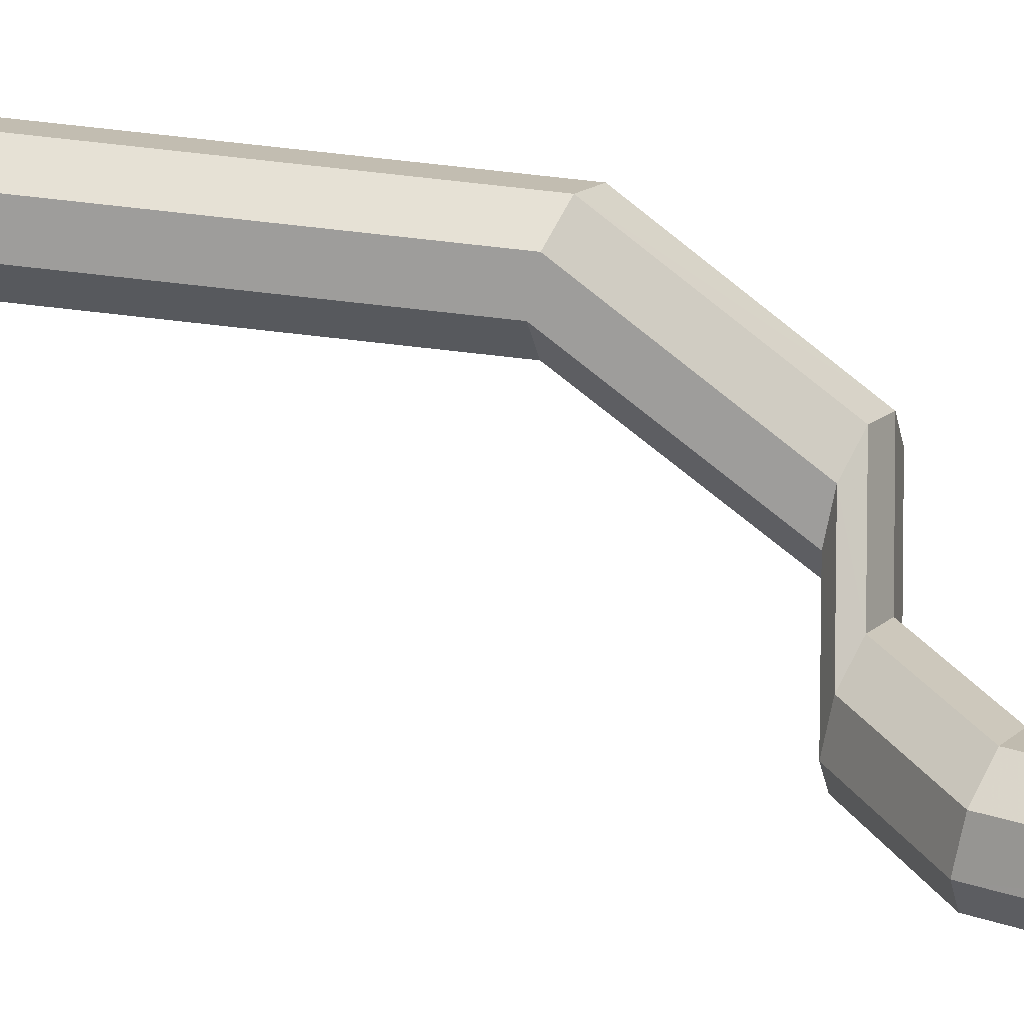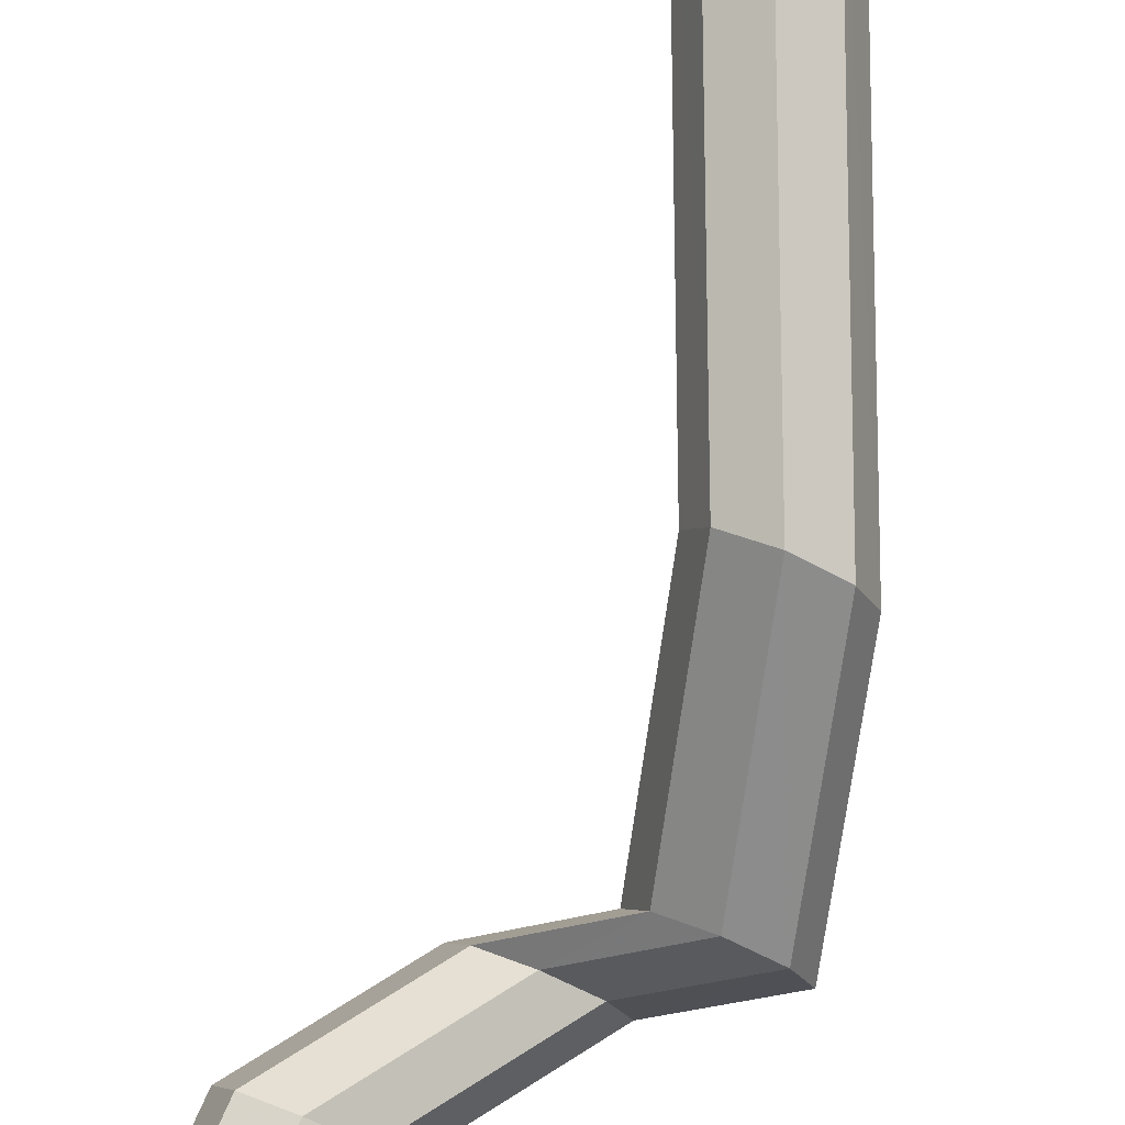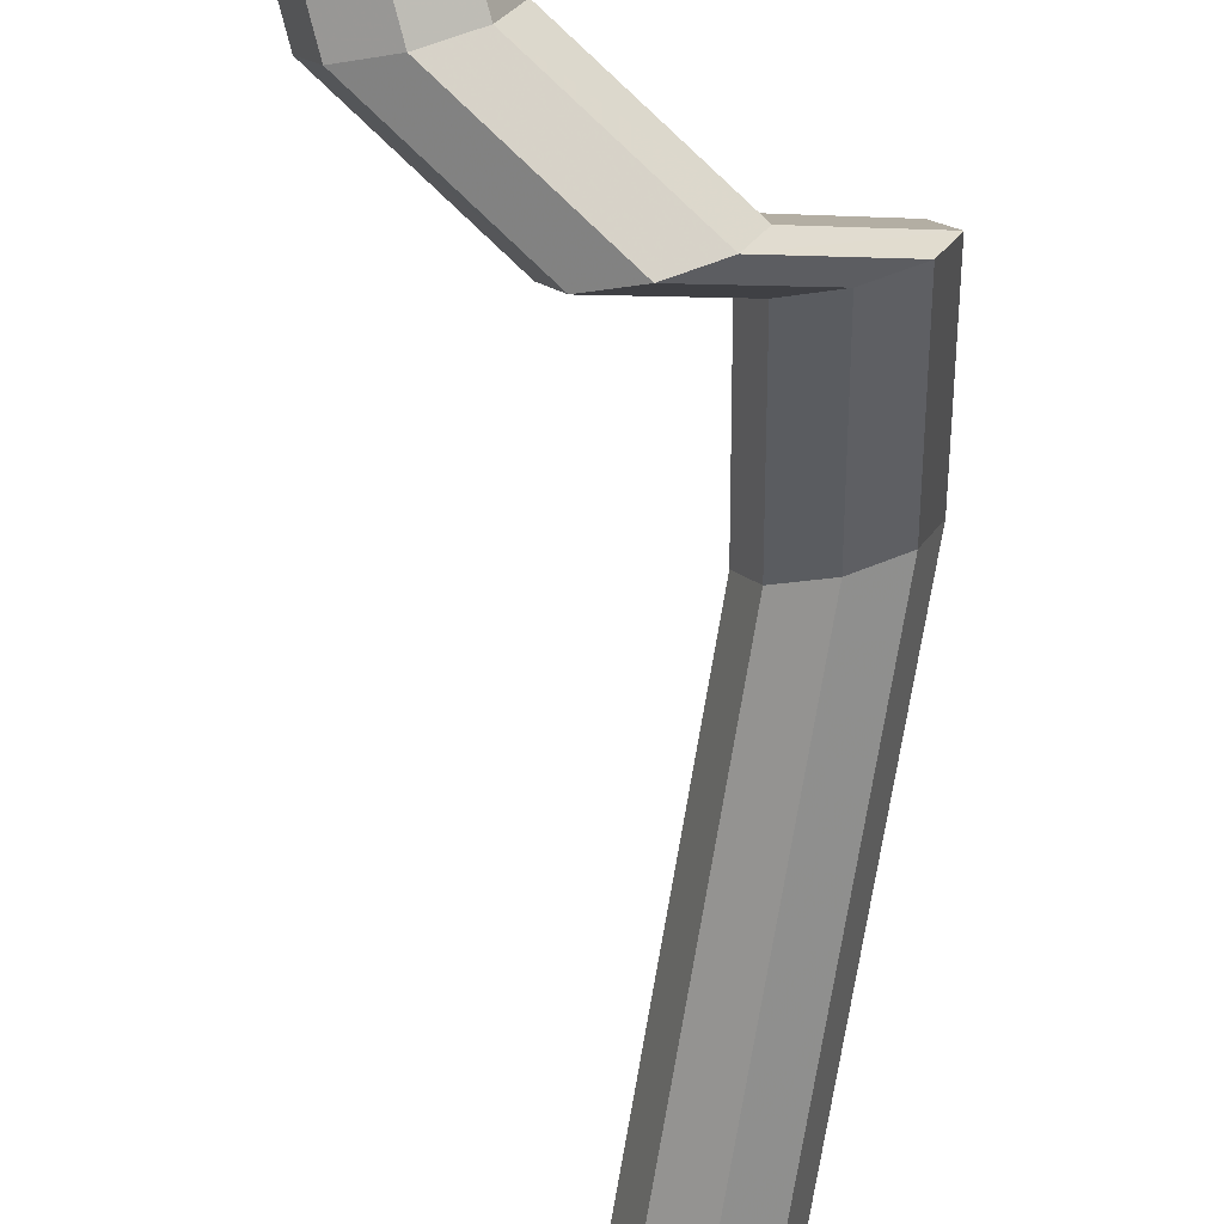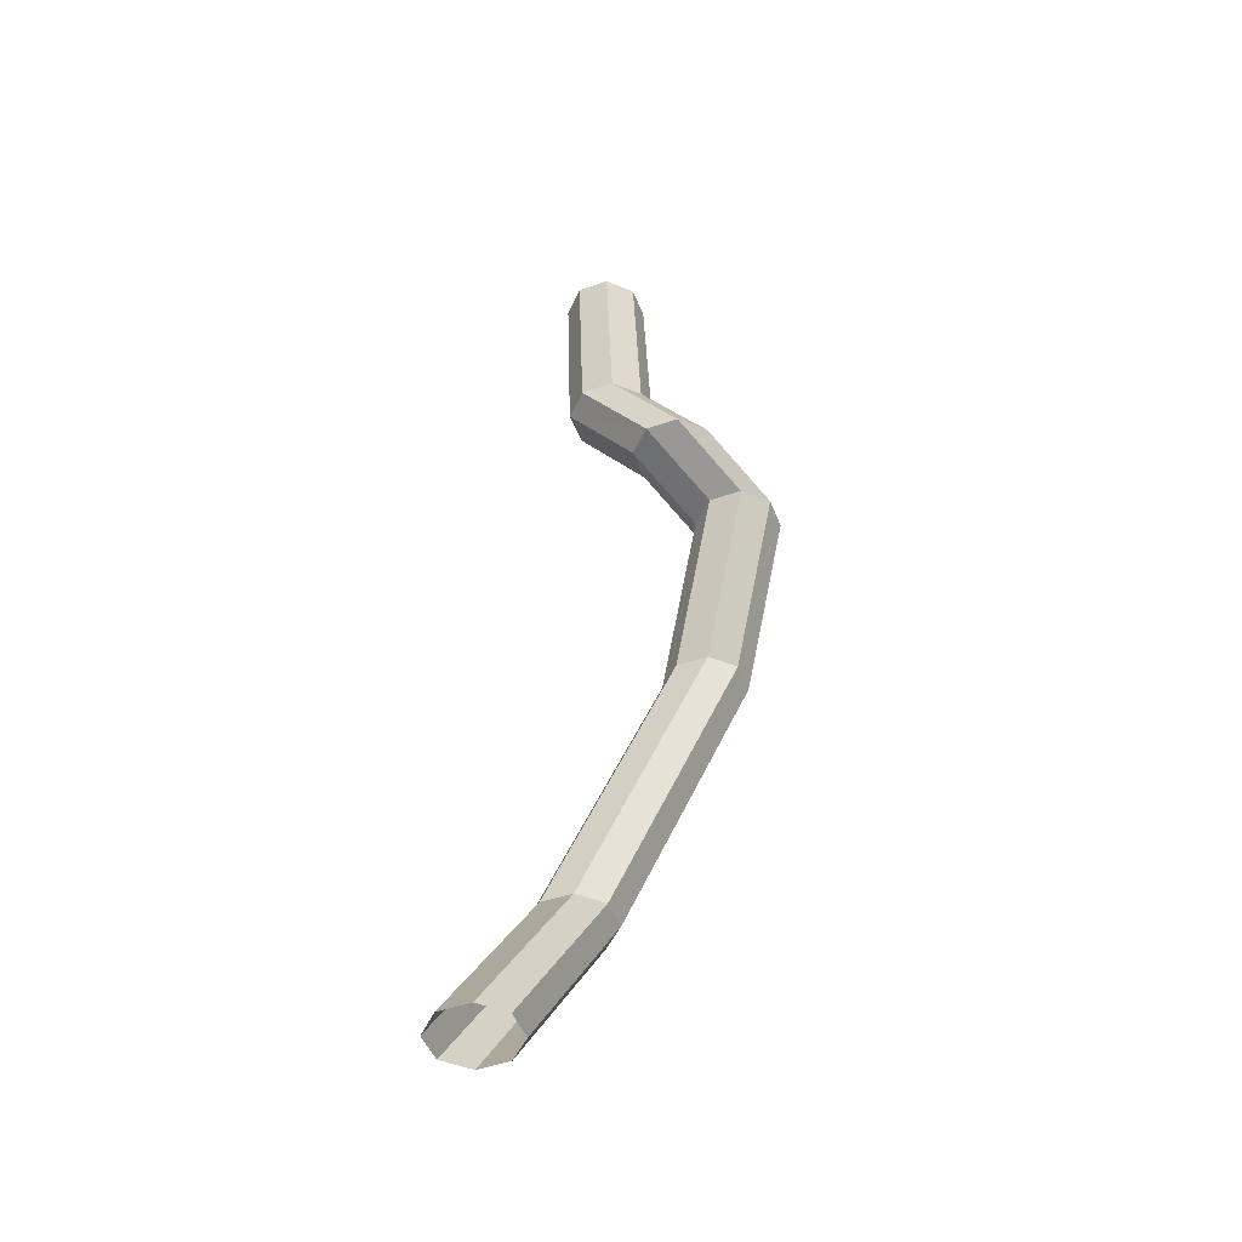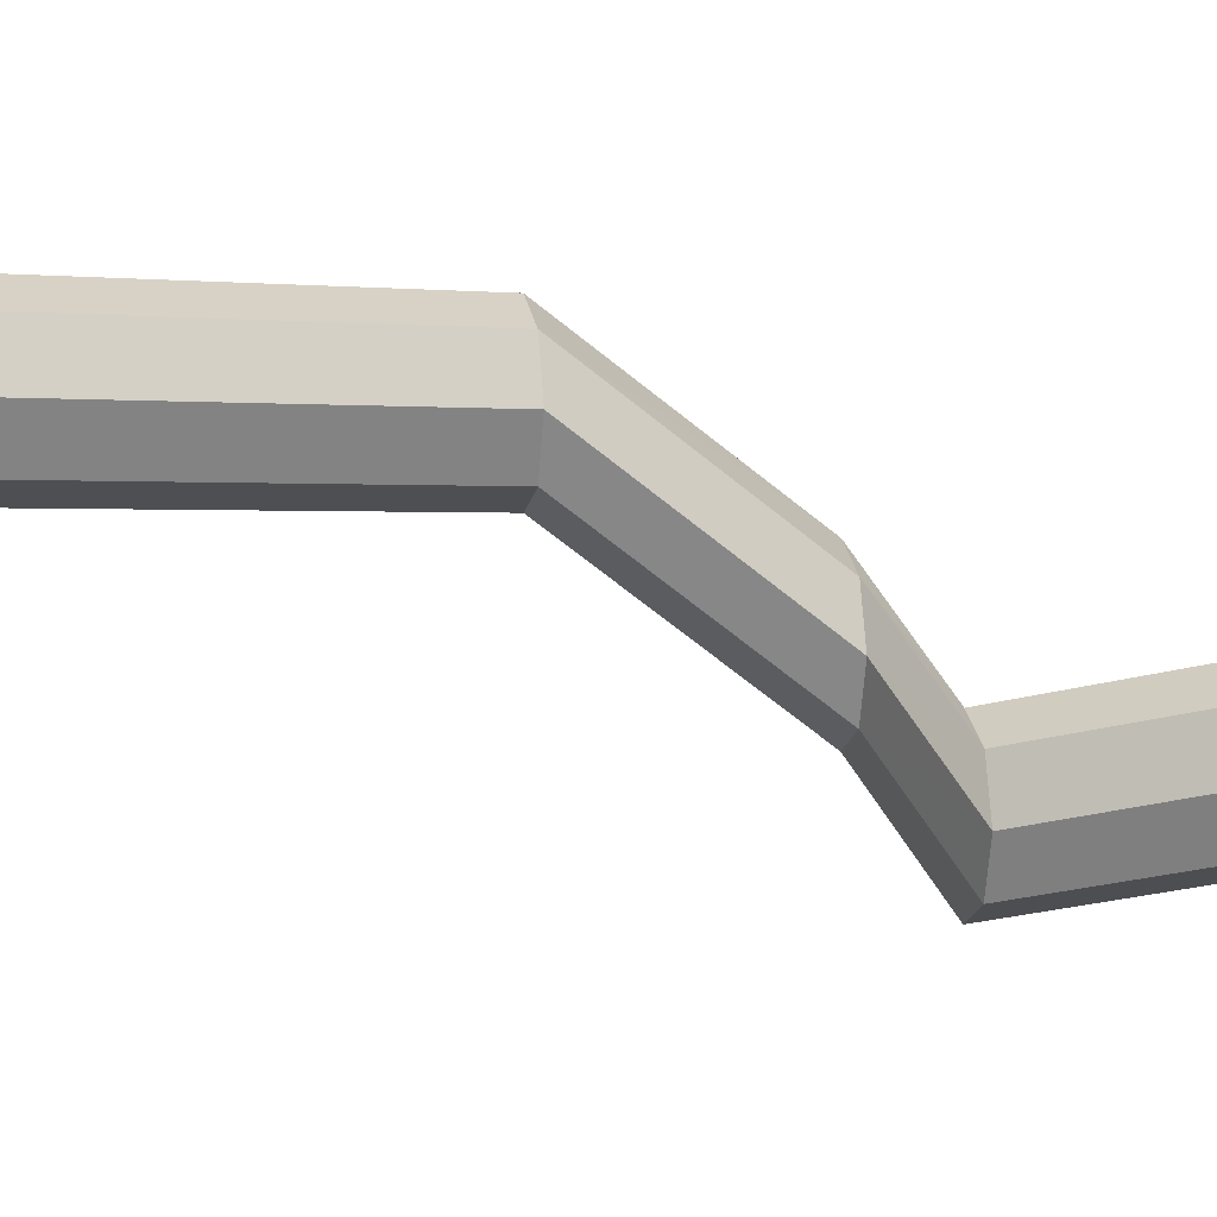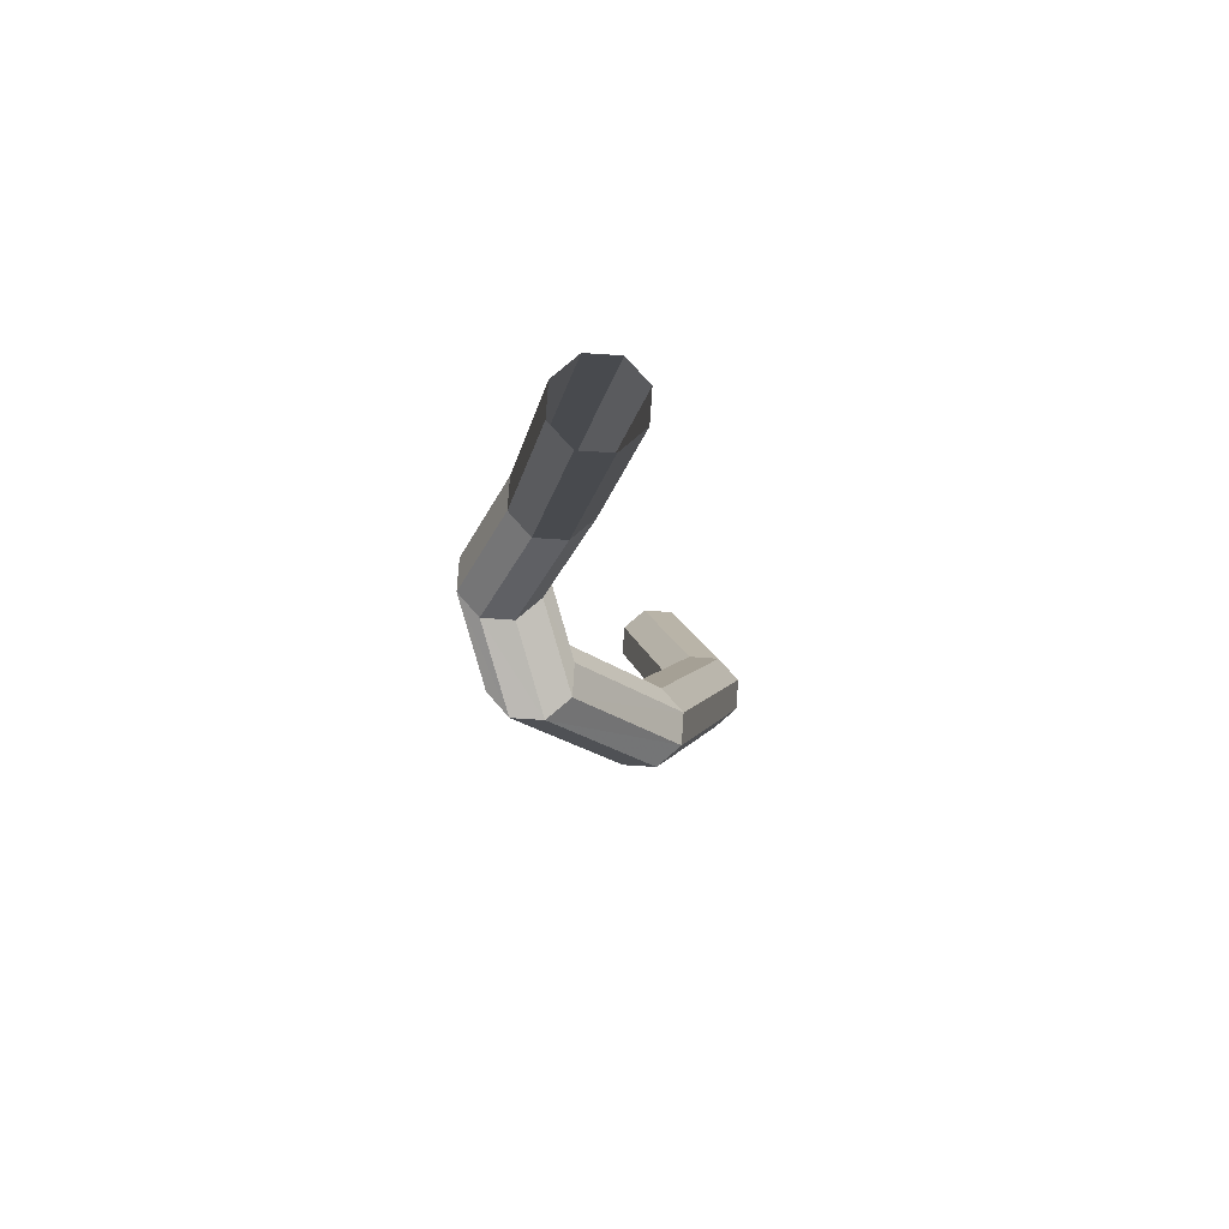
<metadata>
{"format":"obj","ext":"obj","renderer":"f3d","projection":"perspective","resolution":1024,"background":"white","views":[{"elev":39.4,"azim":119.3,"up":"+Z"},{"elev":79.1,"azim":-157.6,"up":"+Z"},{"elev":-72.3,"azim":-166.2,"up":"+Z"},{"elev":-48.9,"azim":178.5,"up":"+Y"},{"elev":5.5,"azim":78.6,"up":"+Z"},{"elev":74.5,"azim":-63.7,"up":"+Y"}]}
</metadata>
<code>
v 0.0589 -0.0159 0.0055
v 0.0549 -0.0159 0.0151
v 0.0452 -0.0159 0.0191
v 0.0356 -0.0159 0.0151
v 0.0316 -0.0159 0.0055
v 0.0356 -0.0159 -0.0042
v 0.0452 -0.0159 -0.0082
v 0.0549 -0.0159 -0.0042
v 0.0344 0.0468 0.0345
v 0.0304 0.0468 0.0442
v 0.0207 0.0468 0.0482
v 0.0111 0.0468 0.0442
v 0.0071 0.0468 0.0345
v 0.0111 0.0468 0.0248
v 0.0207 0.0468 0.0208
v 0.0304 0.0468 0.0248
v -0.0057 0.141 0.0291
v -0.0097 0.141 0.0387
v -0.0194 0.141 0.0427
v -0.029 0.141 0.0387
v -0.033 0.141 0.0291
v -0.029 0.141 0.0194
v -0.0194 0.141 0.0154
v -0.0097 0.141 0.0194
v -0.0158 0.1841 -0.003
v -0.0198 0.1841 0.0066
v -0.0295 0.1841 0.0107
v -0.0391 0.1841 0.0066
v -0.0431 0.1841 -0.003
v -0.0391 0.1841 -0.0127
v -0.0295 0.1841 -0.0167
v -0.0198 0.1841 -0.0127
v 0.0049 0.1949 -0.0227
v 0.0009 0.1949 -0.013
v -0.0088 0.1949 -0.009
v -0.0184 0.1949 -0.013
v -0.0224 0.1949 -0.0227
v -0.0184 0.1949 -0.0323
v -0.0088 0.1949 -0.0363
v 0.0009 0.1949 -0.0323
v 0.0254 0.2247 -0.0149
v 0.0214 0.2247 -0.0052
v 0.0117 0.2247 -0.0012
v 0.0021 0.2247 -0.0052
v -0.0019 0.2247 -0.0149
v 0.0021 0.2247 -0.0246
v 0.0117 0.2247 -0.0286
v 0.0214 0.2247 -0.0246
v 0.0273 0.3084 -0.001
v 0.0233 0.3084 0.0086
v 0.0136 0.3084 0.0126
v 0.004 0.3084 0.0086
v -0 0.3084 -0.001
v 0.004 0.3084 -0.0107
v 0.0136 0.3084 -0.0147
v 0.0233 0.3084 -0.0107
f 1 9 10 2
f 2 10 11 3
f 3 11 12 4
f 4 12 13 5
f 5 13 14 6
f 6 14 15 7
f 7 15 16 8
f 8 16 9 1
f 9 17 18 10
f 10 18 19 11
f 11 19 20 12
f 12 20 21 13
f 13 21 22 14
f 14 22 23 15
f 15 23 24 16
f 16 24 17 9
f 17 25 26 18
f 18 26 27 19
f 19 27 28 20
f 20 28 29 21
f 21 29 30 22
f 22 30 31 23
f 23 31 32 24
f 24 32 25 17
f 25 33 34 26
f 26 34 35 27
f 27 35 36 28
f 28 36 37 29
f 29 37 38 30
f 30 38 39 31
f 31 39 40 32
f 32 40 33 25
f 33 41 42 34
f 34 42 43 35
f 35 43 44 36
f 36 44 45 37
f 37 45 46 38
f 38 46 47 39
f 39 47 48 40
f 40 48 41 33
f 41 49 50 42
f 42 50 51 43
f 43 51 52 44
f 44 52 53 45
f 45 53 54 46
f 46 54 55 47
f 47 55 56 48
f 48 56 49 41

</code>
